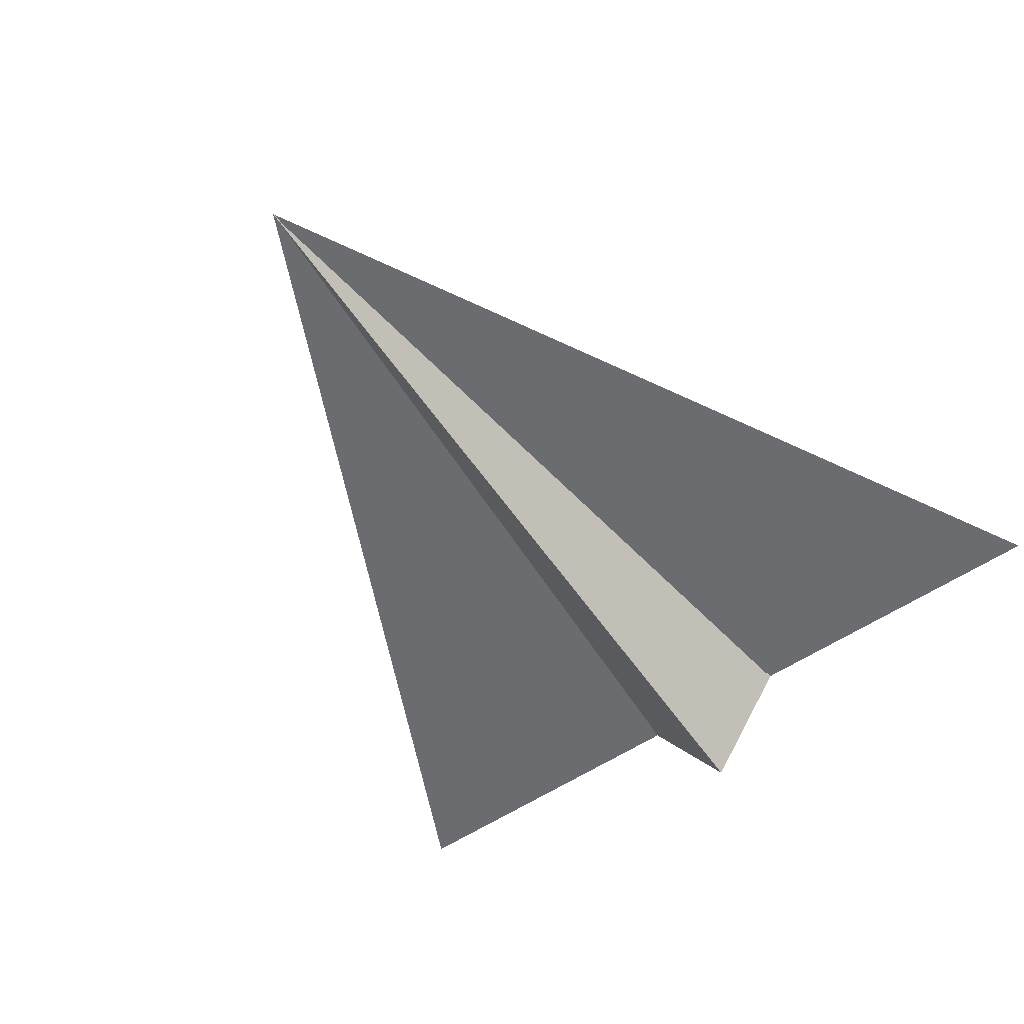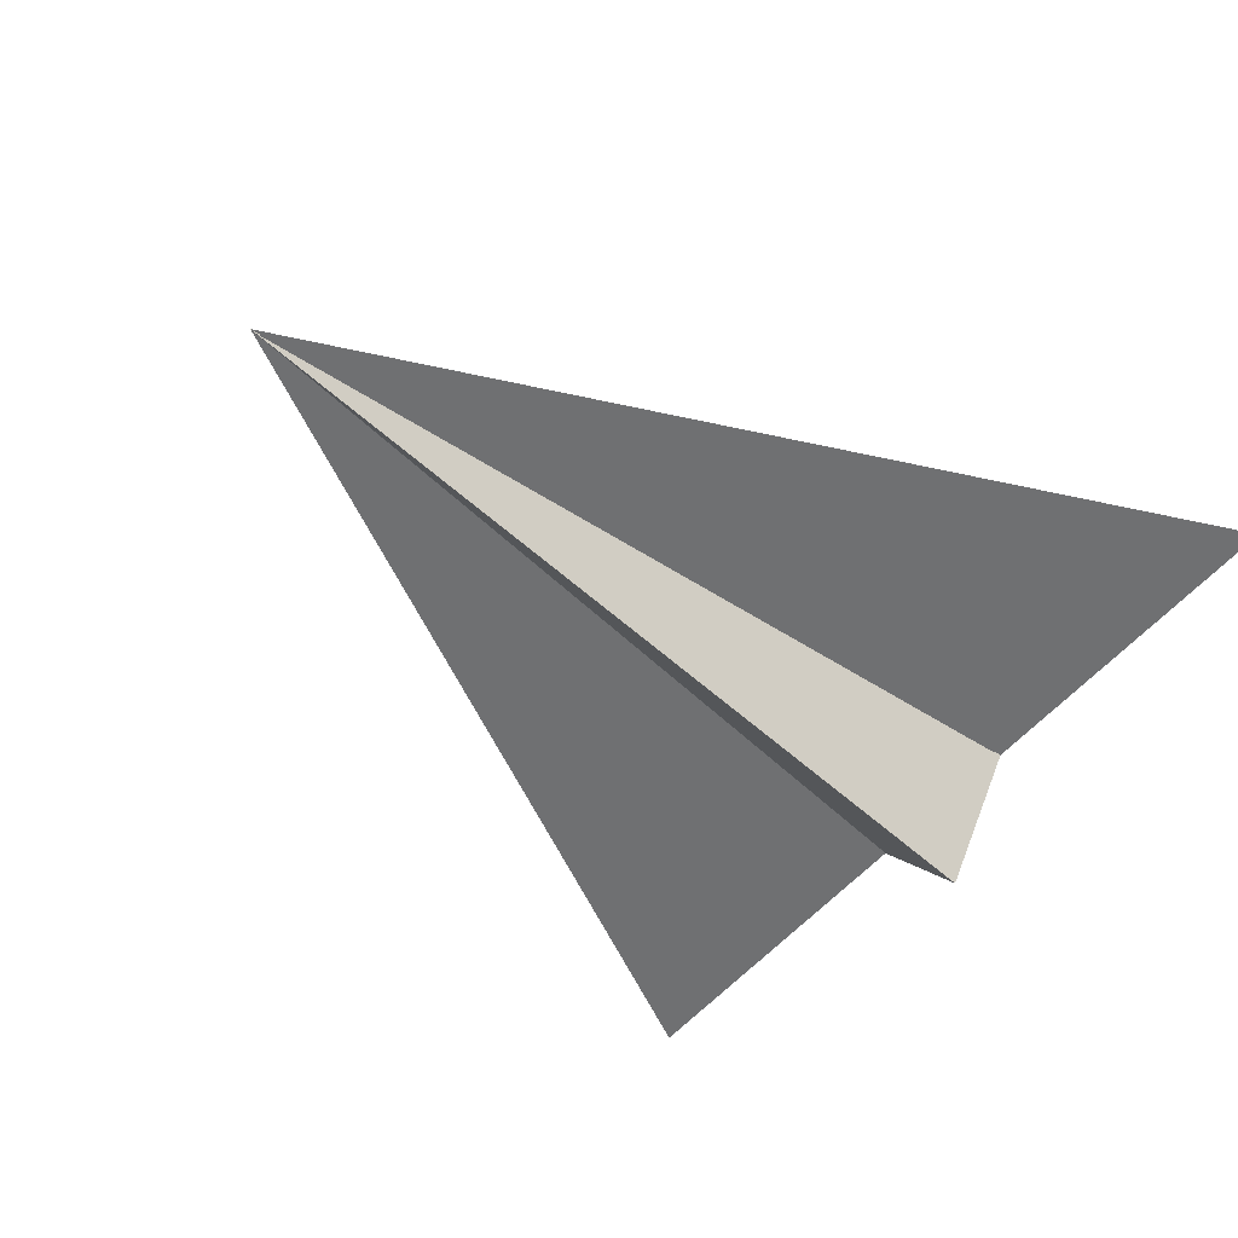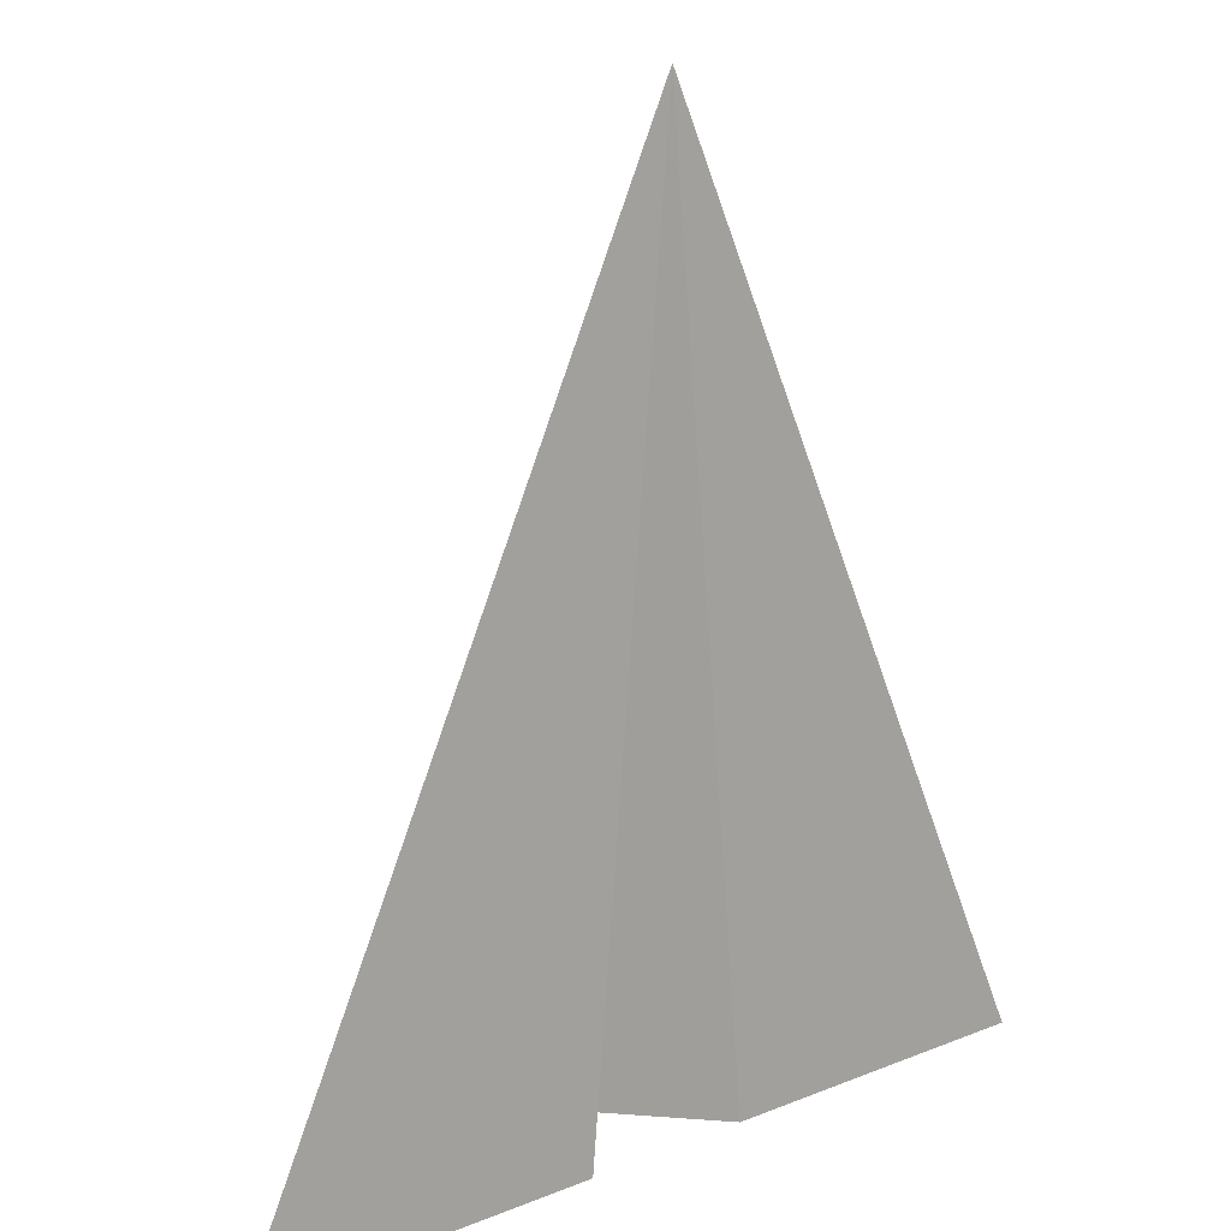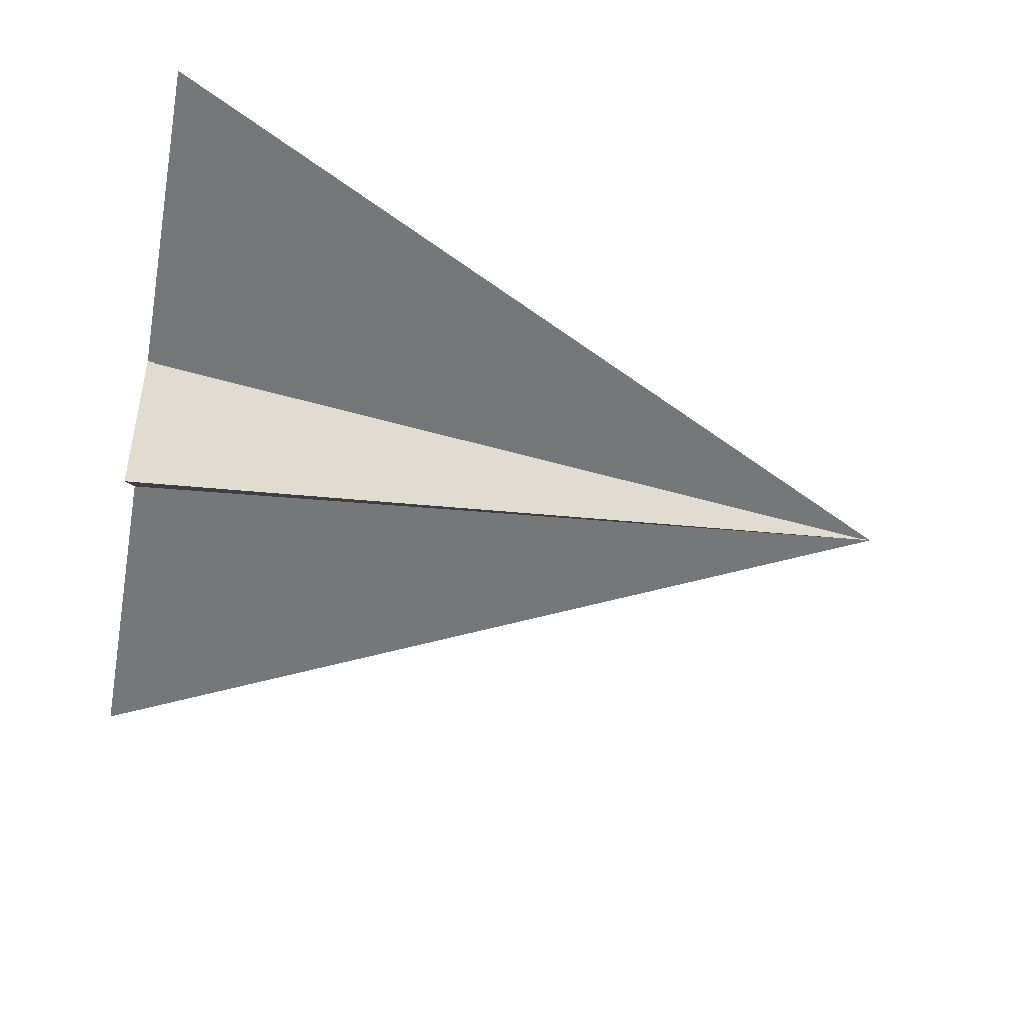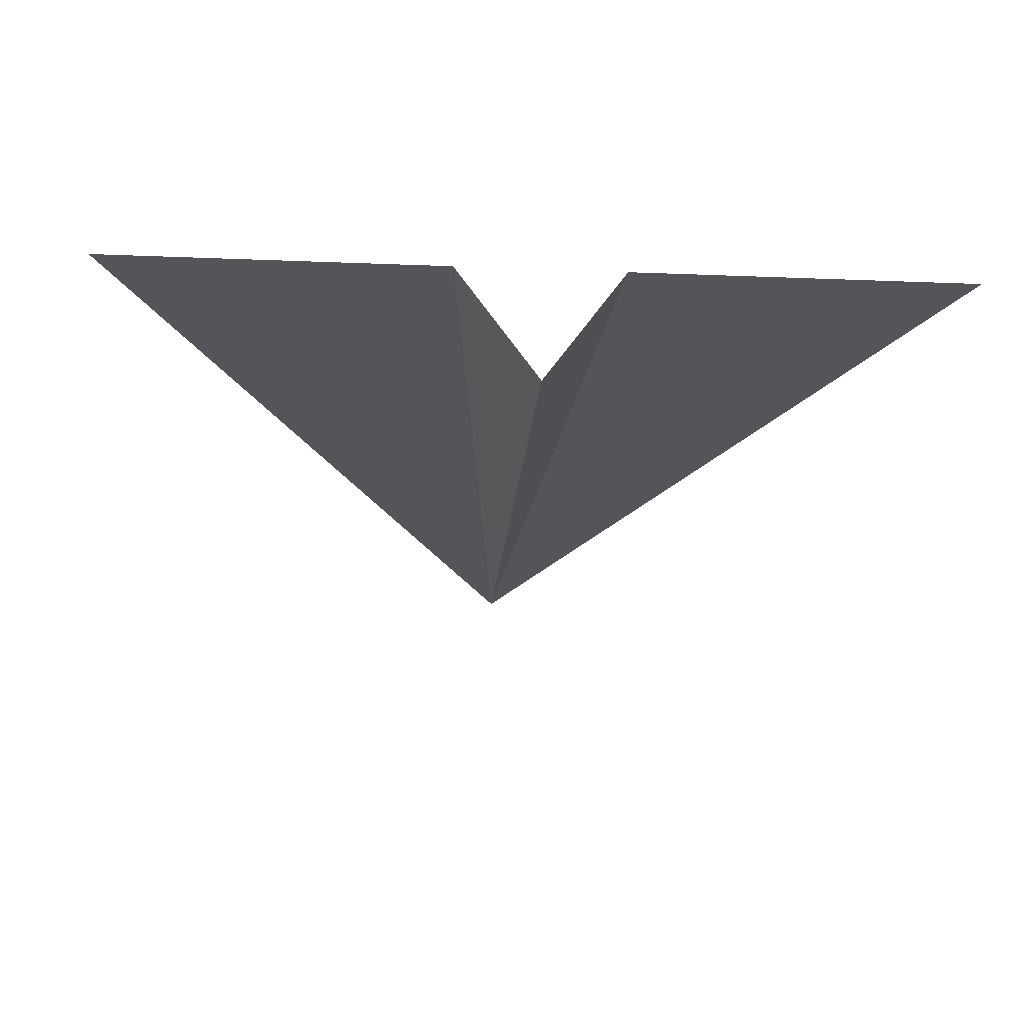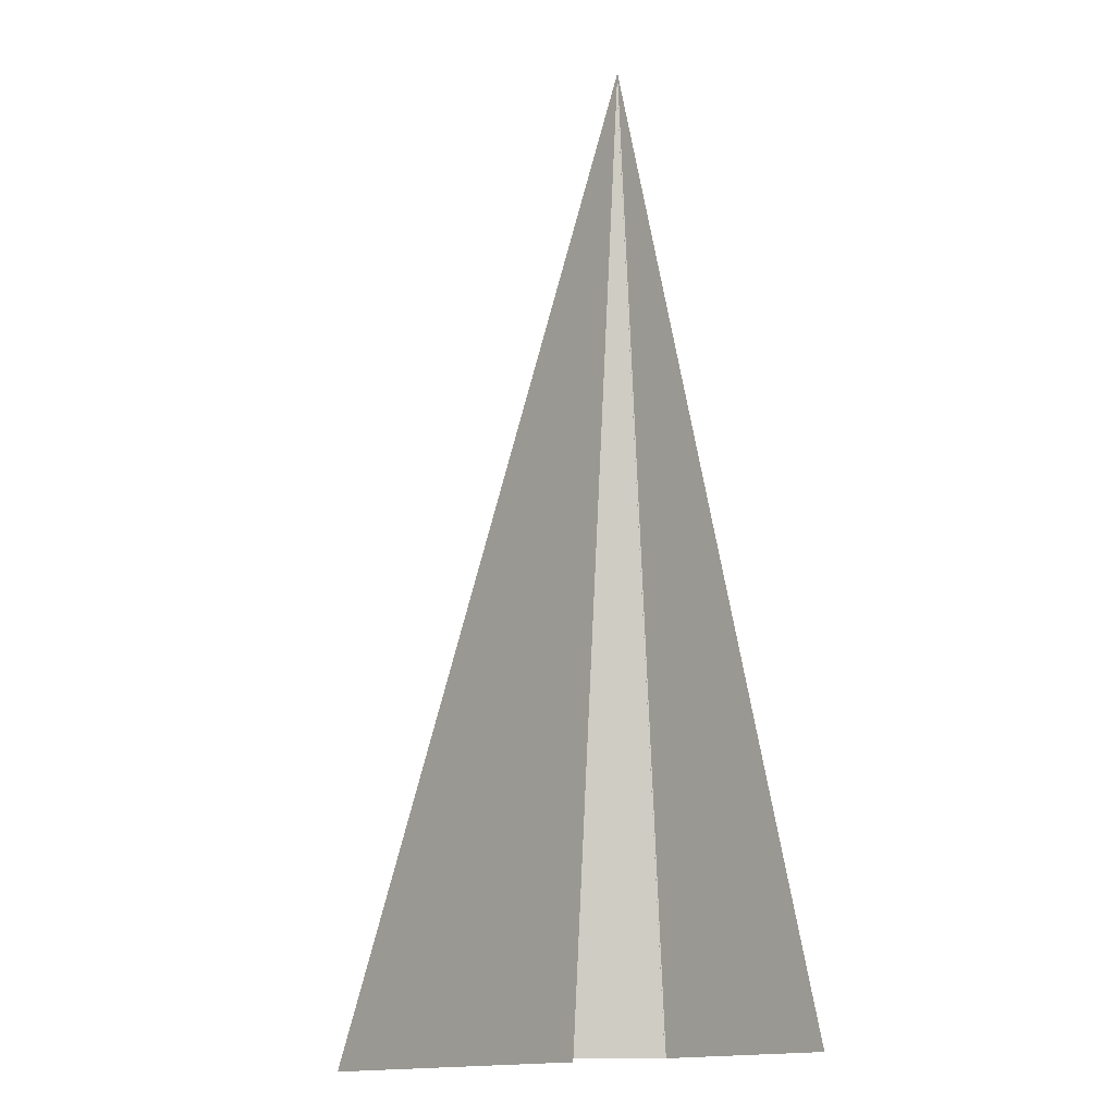
<metadata>
{"format":"obj","ext":"obj","renderer":"f3d","projection":"perspective","resolution":1024,"background":"white","views":[{"elev":-53.7,"azim":36.1,"up":"+Y"},{"elev":-54.8,"azim":50.2,"up":"+Y"},{"elev":11.9,"azim":135.5,"up":"+Z"},{"elev":-57.1,"azim":-100.6,"up":"+Y"},{"elev":-24.5,"azim":176.3,"up":"+Y"},{"elev":-9.3,"azim":118.7,"up":"+Z"}]}
</metadata>
<code>
o Cube
v 1 0.1108 -1
v 0.1961 0.1108 -1
v 1.018 0.1128 -1.018
v 0.1997 0.1128 -1.018
v 0 0.1108 1
v -1 0.1108 -1
v -0.1961 0.1108 -1
v 0 0.1108 1
v 0 -0.1708 -1
v 0 0.1128 1.018
v -1.018 0.1128 -1.018
v -0.1997 0.1128 -1.018
v 0 0.1128 1.018
v 0 -0.1739 -1.018
f 5 1 2 8
f 8 2 9
f 10 13 4 3
f 13 14 4
f 5 8 7 6
f 8 9 7
f 10 11 12 13
f 13 12 14

</code>
